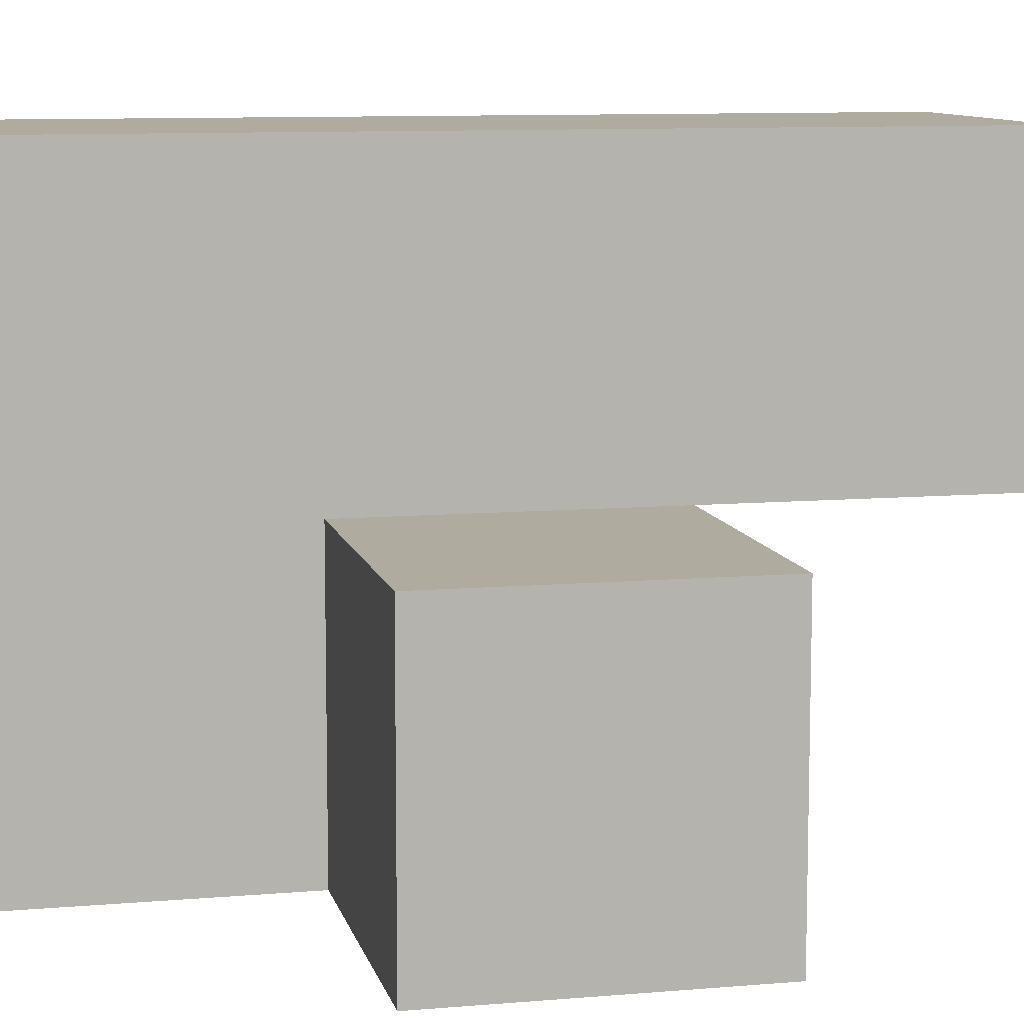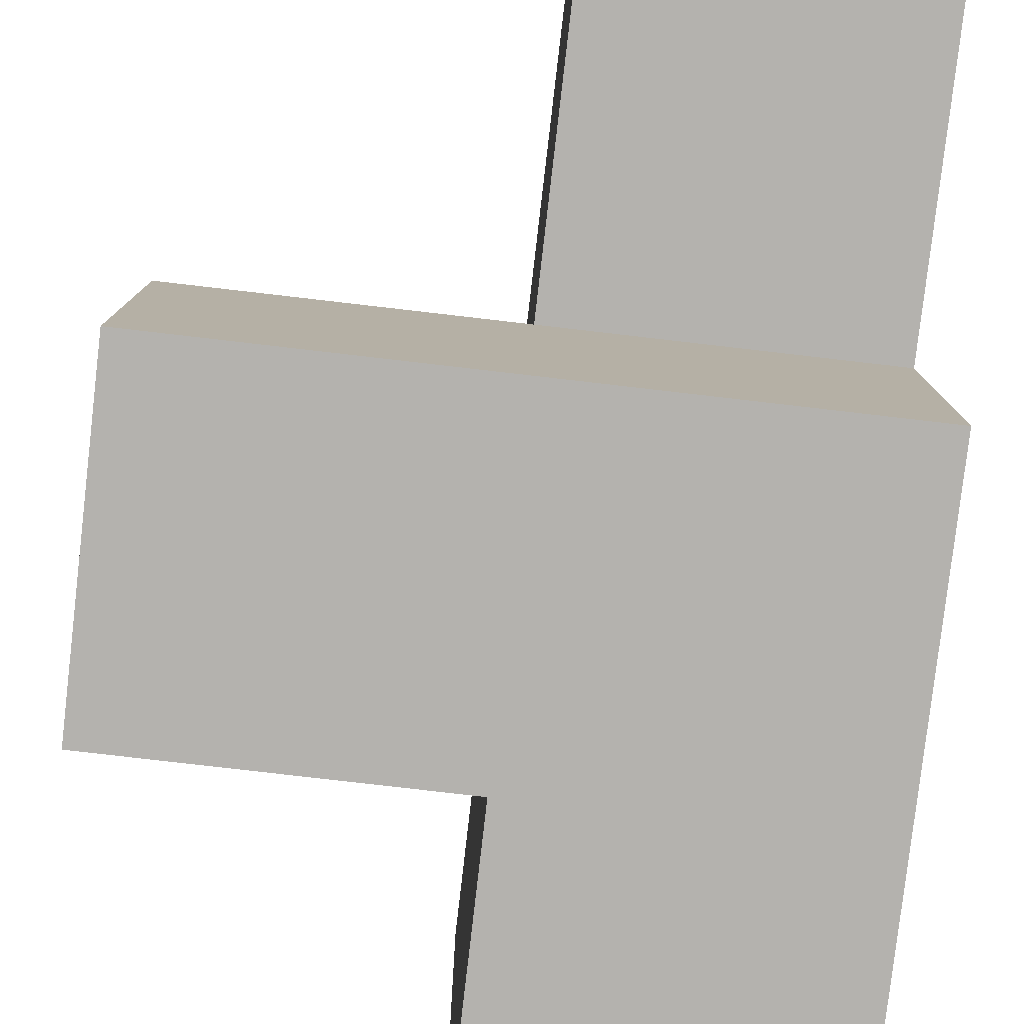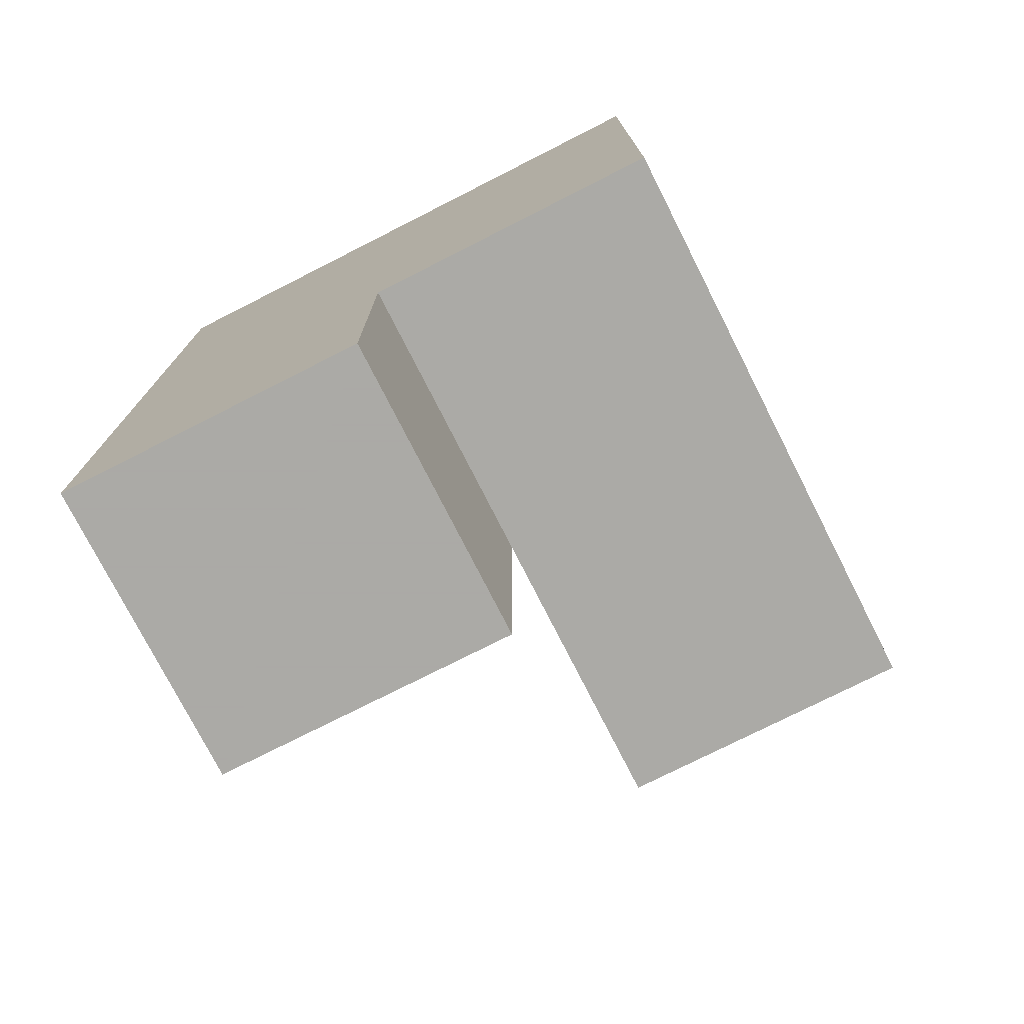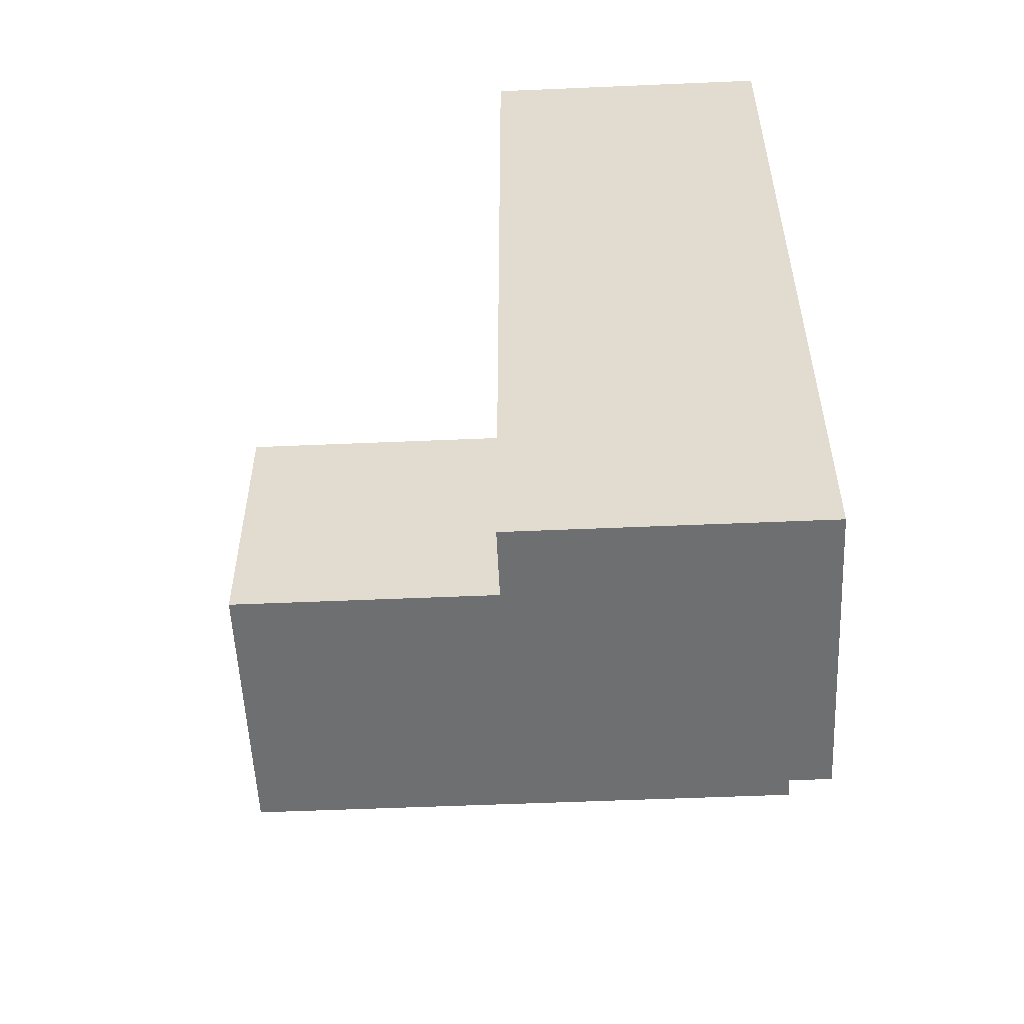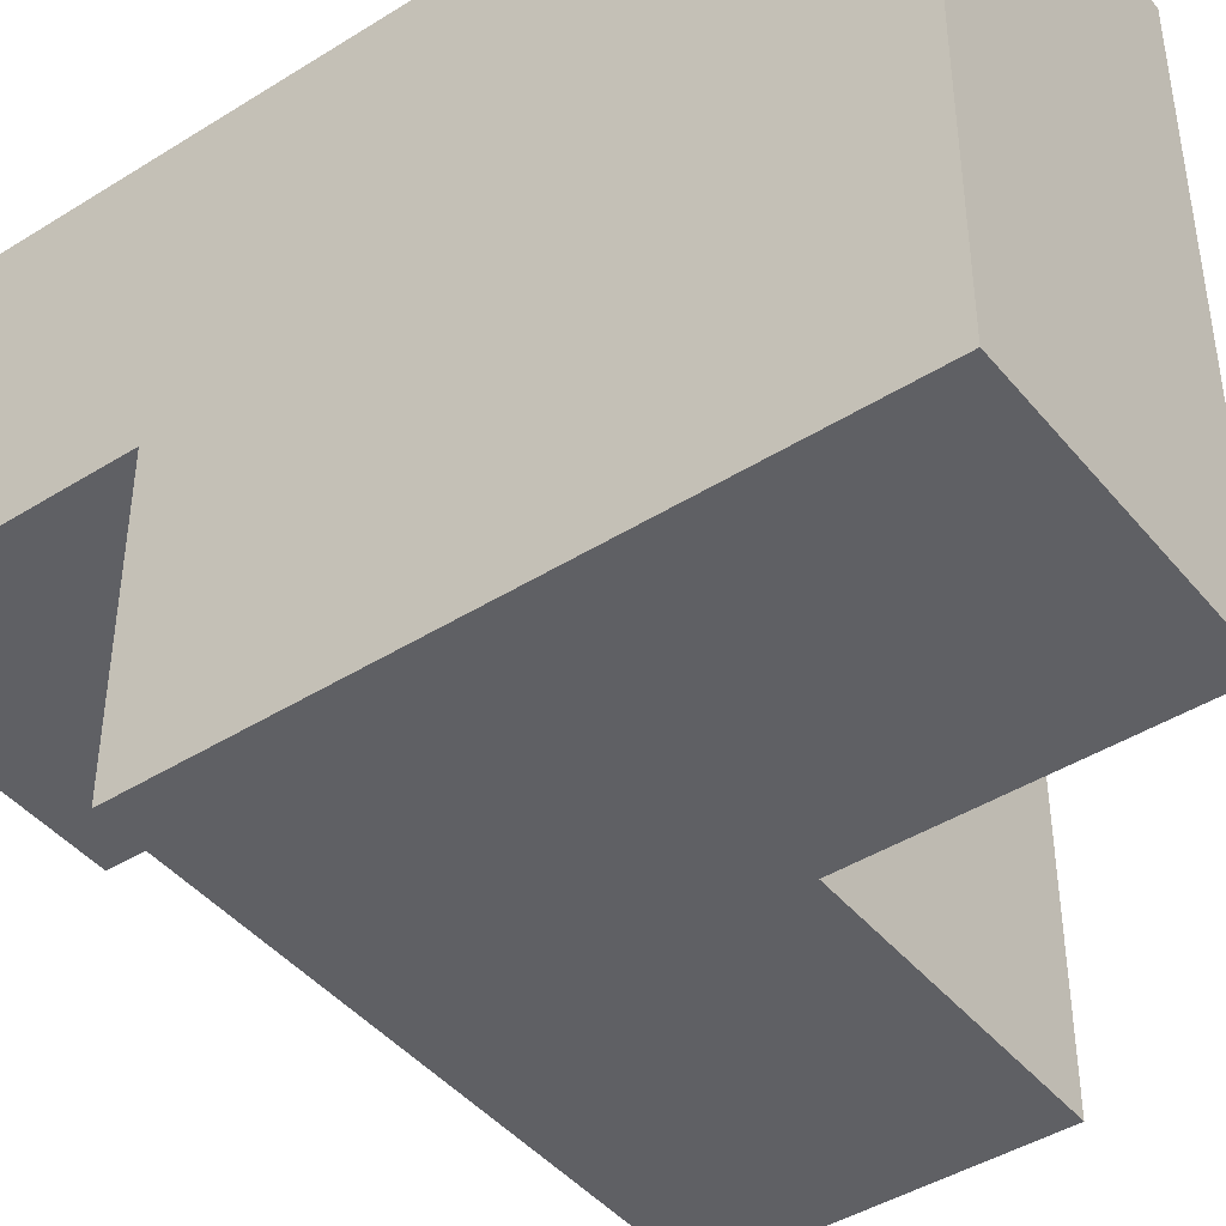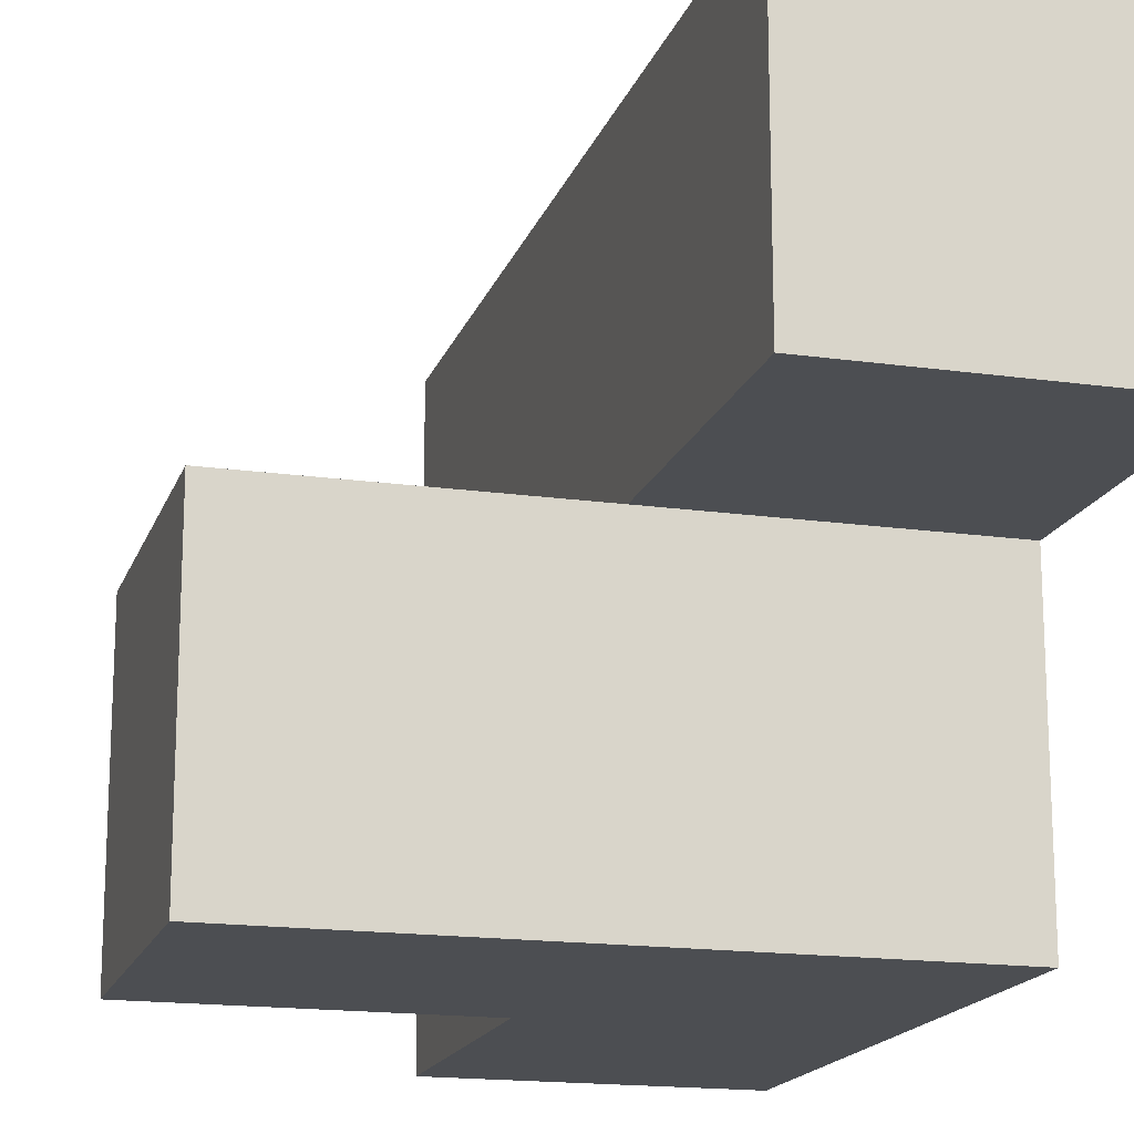
<metadata>
{"format":"obj","ext":"obj","renderer":"f3d","projection":"perspective","resolution":1024,"background":"white","views":[{"elev":9.6,"azim":77.3,"up":"+Y"},{"elev":-79.7,"azim":173.4,"up":"+Y"},{"elev":-75.7,"azim":-63.1,"up":"+Z"},{"elev":-54.5,"azim":-177.4,"up":"+Z"},{"elev":-43.6,"azim":-53.6,"up":"+Y"},{"elev":-17.0,"azim":164.2,"up":"+Y"}]}
</metadata>
<code>
v 1.987 2.01 1.996
v 0.007308 3 0.01615
v 0.007308 3 2.986
v 0.9973 2.01 1.996
v 0.9973 3 2.986
v 0.9973 3.99 1.996
v 0.9973 3 0.01615
v 0.007308 2.01 1.006
v 0.007308 3.99 1.006
v 1.987 2.01 1.006
v 0.007308 3 1.996
v 0.9973 3.99 1.006
v 0.9973 2.01 1.006
v 0.9973 3 1.996
v 1.987 3 1.996
v 0.007308 2.01 2.986
v 0.007308 3.99 0.01615
v 0.007308 3.99 2.986
v 0.007308 3 1.006
v 0.9973 3 1.006
v 0.9973 2.01 2.986
v 0.9973 3.99 0.01615
v 0.9973 3.99 2.986
v 1.987 3 1.006
v 0.007308 3.99 1.996
v 0.007308 2.01 1.996
f 13 8 20
f 19 20 8
f 8 13 26
f 4 26 13
f 19 8 11
f 26 11 8
f 16 21 3
f 5 3 21
f 26 4 16
f 21 16 4
f 11 26 3
f 16 3 26
f 4 14 21
f 5 21 14
f 12 9 6
f 25 6 9
f 9 19 25
f 11 25 19
f 20 12 14
f 6 14 12
f 10 13 24
f 20 24 13
f 4 1 14
f 15 14 1
f 13 10 4
f 1 4 10
f 24 20 15
f 14 15 20
f 10 24 1
f 15 1 24
f 7 2 22
f 17 22 2
f 2 7 19
f 20 19 7
f 22 17 12
f 9 12 17
f 17 2 9
f 19 9 2
f 7 22 20
f 12 20 22
f 3 5 18
f 23 18 5
f 6 25 23
f 18 23 25
f 25 11 18
f 3 18 11
f 14 6 5
f 23 5 6

</code>
